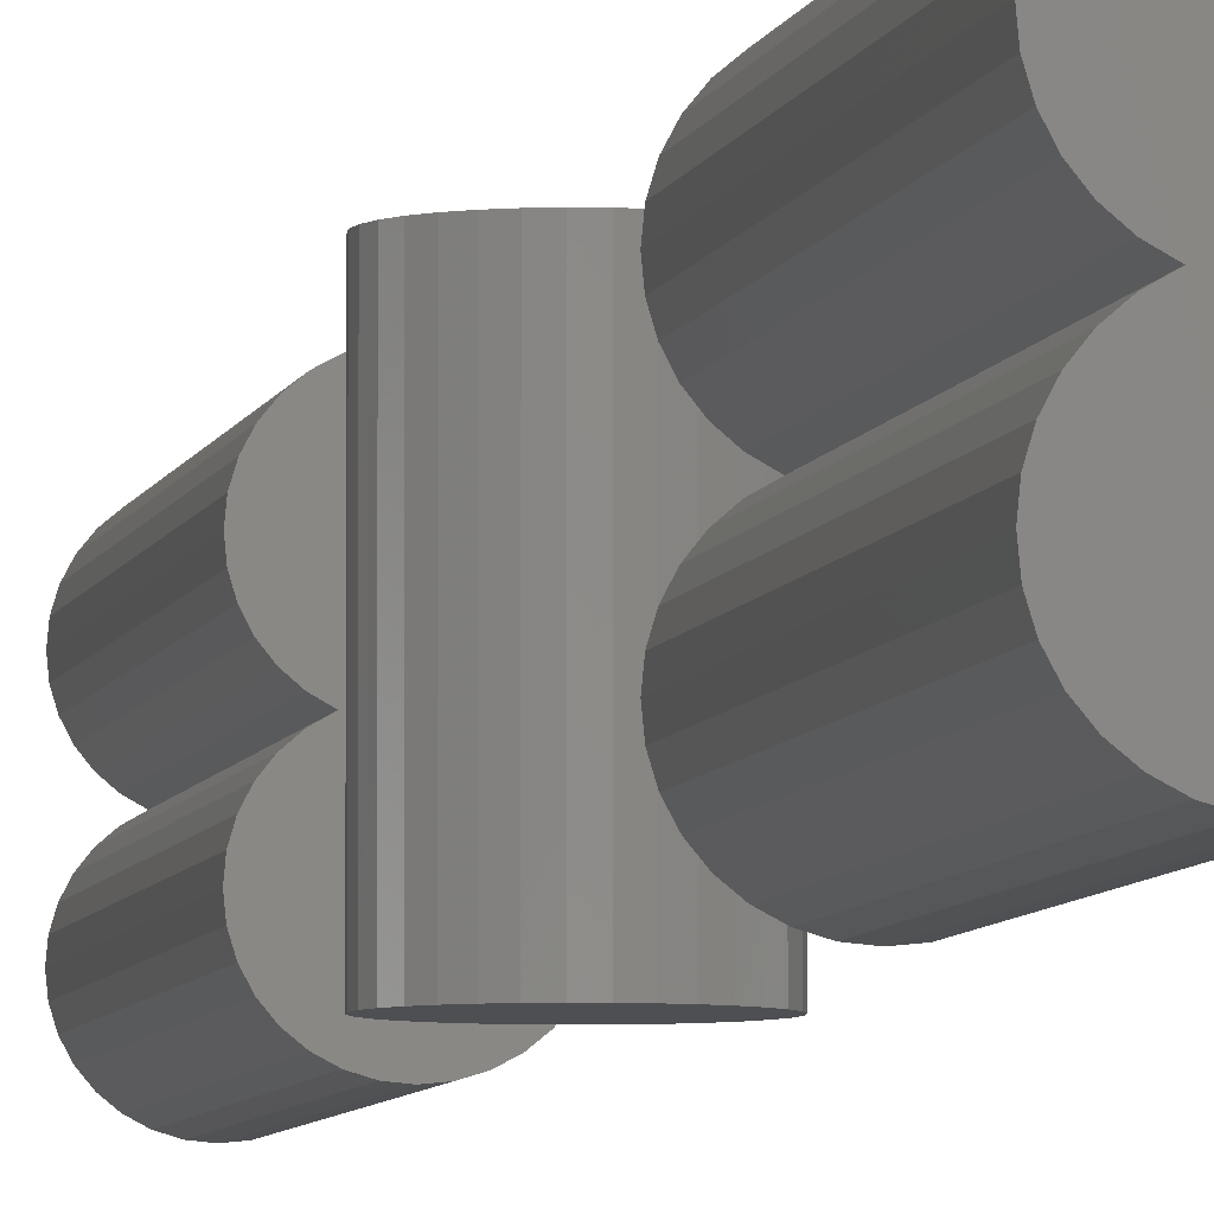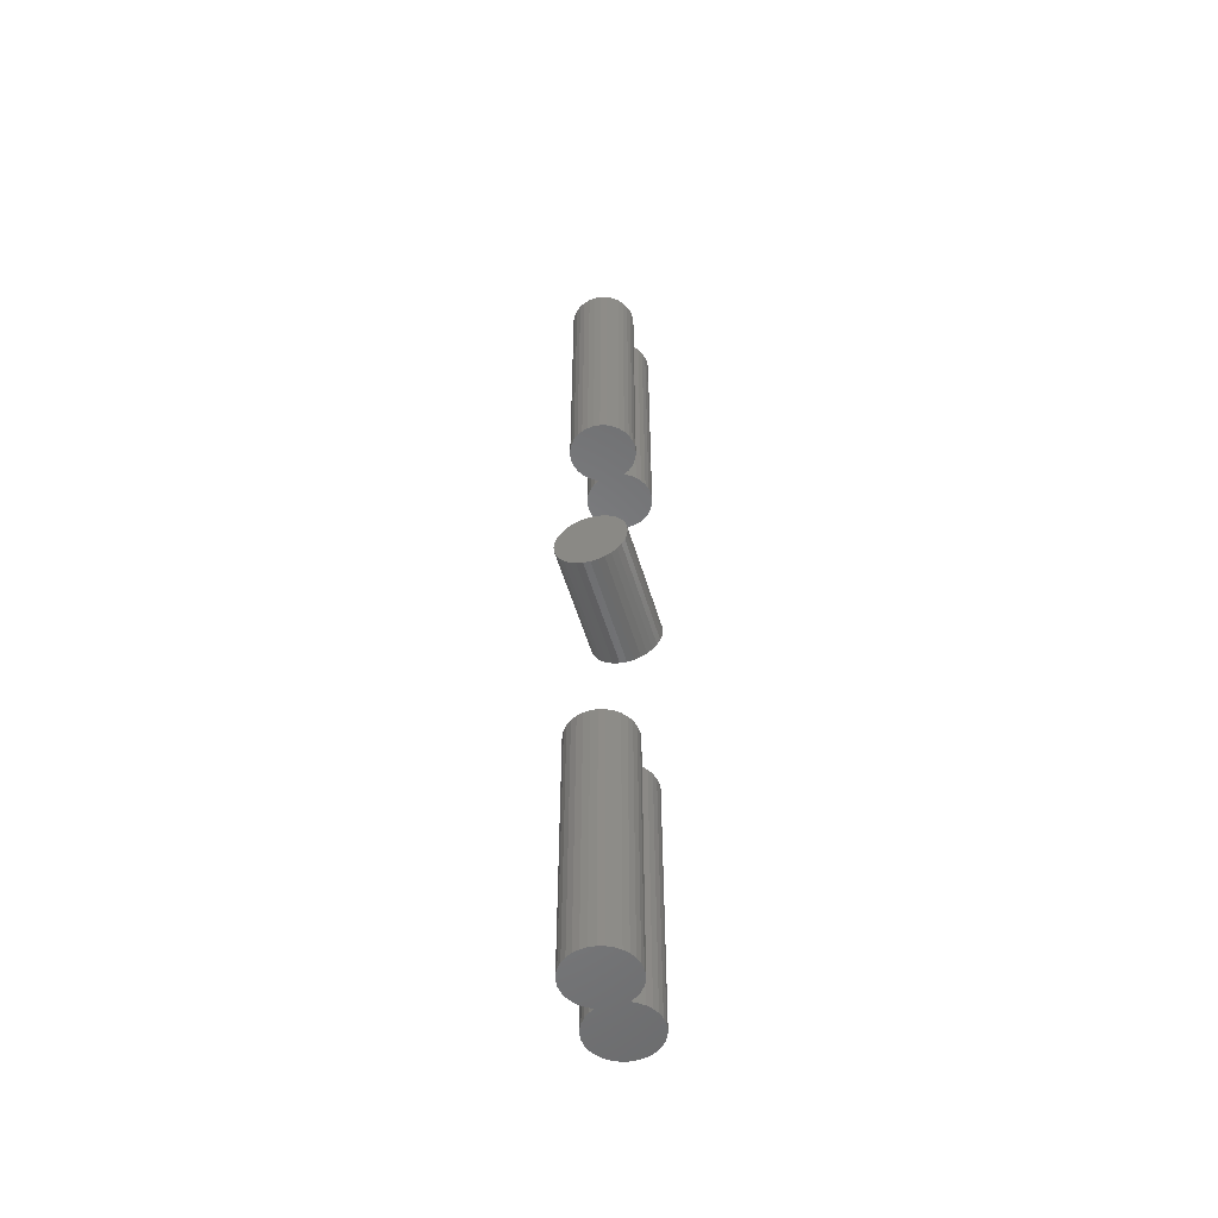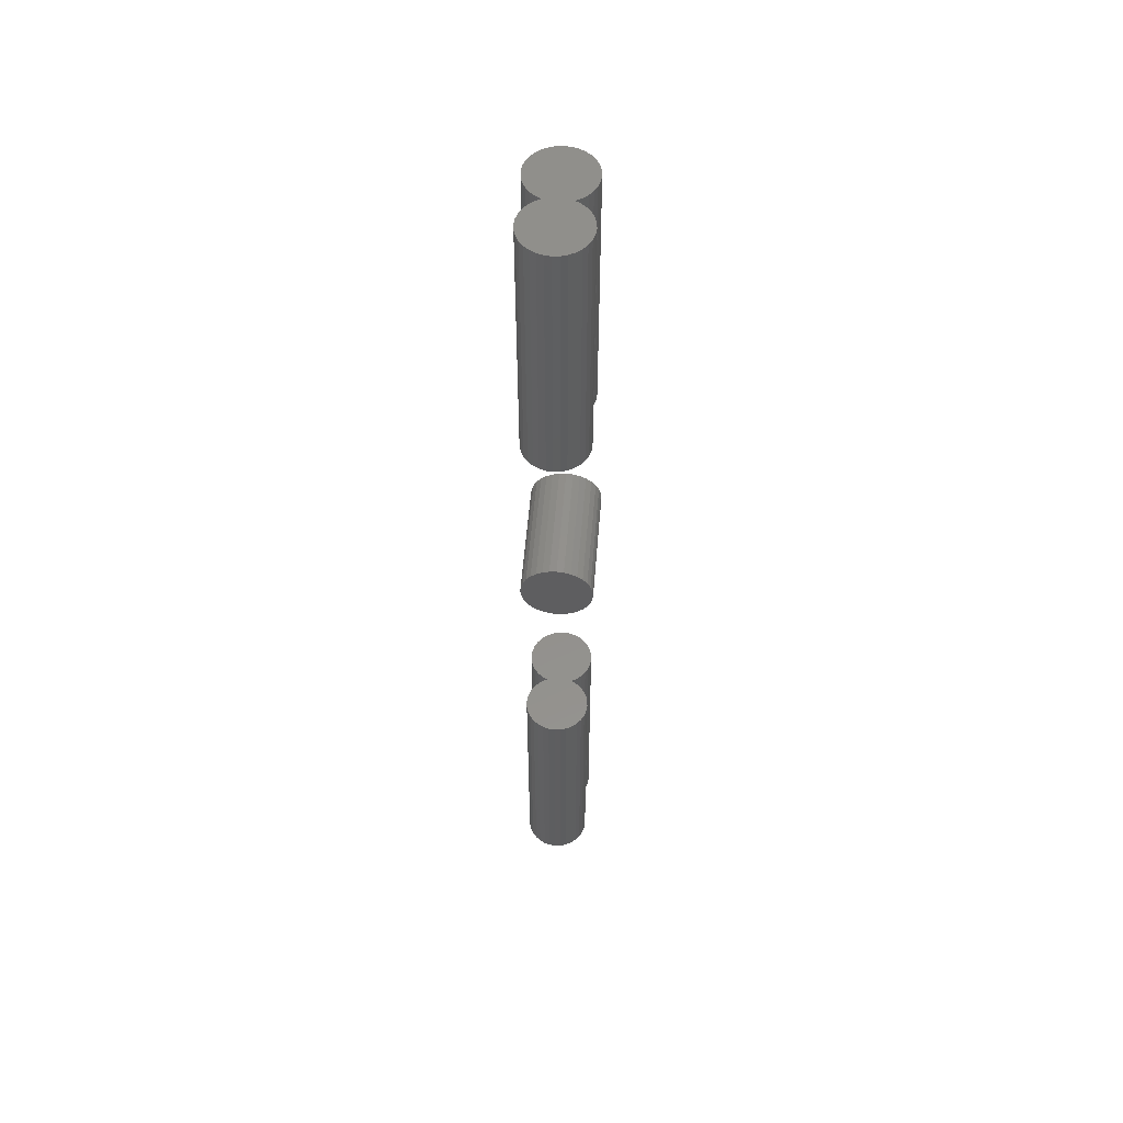
<metadata>
{"format":"stl","ext":"stl","renderer":"f3d","projection":"perspective","resolution":1024,"background":"white","views":[{"elev":-4.6,"azim":171.0,"up":"+Y"},{"elev":-53.3,"azim":-163.7,"up":"+Z"},{"elev":53.9,"azim":4.5,"up":"+Z"}]}
</metadata>
<code>
# stl→obj: 288 verts, 564 faces
v -0.01021 -0.1406 0.7495
v 0.01136 -0.1406 0.7495
v 0.0005757 -0.1406 0.7506
v -0.02057 -0.1406 0.7464
v 0.02172 -0.1406 0.7464
v -0.03013 -0.1406 0.7413
v 0.03128 -0.1406 0.7413
v -0.0385 -0.1406 0.7344
v 0.03965 -0.1406 0.7344
v -0.04537 -0.1406 0.726
v 0.04653 -0.1406 0.726
v -0.05048 -0.1406 0.7165
v 0.05163 -0.1406 0.7165
v 0.05163 -0.1406 0.6742
v -0.04537 -0.1406 0.6646
v 0.04653 -0.1406 0.6646
v -0.0385 -0.1406 0.6562
v 0.03965 -0.1406 0.6562
v -0.03013 -0.1406 0.6494
v 0.03128 -0.1406 0.6494
v -0.02057 -0.1406 0.6443
v 0.02172 -0.1406 0.6443
v -0.01021 -0.1406 0.6411
v 0.01136 -0.1406 0.6411
v 0.0005757 -0.1406 0.64
v 0.05478 -0.1406 0.7061
v -0.05363 -0.1406 0.7061
v 0.05584 -0.1406 0.6953
v -0.05469 -0.1406 0.6953
v 0.05478 -0.1406 0.6845
v -0.05363 -0.1406 0.6845
v -0.05048 -0.1406 0.6742
v 0.0005757 0.04688 0.7506
v 0.01136 0.04688 0.7495
v -0.01021 0.04688 0.7495
v -0.02057 0.04688 0.7464
v 0.02172 0.04688 0.7464
v -0.03013 0.04688 0.7413
v 0.03128 0.04688 0.7413
v -0.0385 0.04688 0.7344
v 0.03965 0.04688 0.7344
v -0.04537 0.04688 0.726
v 0.04653 0.04688 0.726
v -0.05048 0.04688 0.7165
v 0.05163 0.04688 0.7165
v 0.04653 0.04688 0.6646
v -0.04537 0.04688 0.6646
v 0.05163 0.04688 0.6742
v -0.0385 0.04688 0.6562
v 0.03965 0.04688 0.6562
v -0.03013 0.04688 0.6494
v 0.03128 0.04688 0.6494
v -0.02057 0.04688 0.6443
v 0.02172 0.04688 0.6443
v -0.01021 0.04688 0.6411
v 0.01136 0.04688 0.6411
v 0.0005757 0.04688 0.64
v -0.05048 0.04688 0.6742
v -0.05363 0.04688 0.6845
v 0.05478 0.04688 0.6845
v -0.05469 0.04688 0.6953
v 0.05584 0.04688 0.6953
v -0.05363 0.04688 0.7061
v 0.05478 0.04688 0.7061
v -0.02301 0.04741 -0.1094
v -0.01338 0.05033 -0.1094
v -0.003372 0.05132 -0.1094
v 0.00664 0.05033 -0.1094
v 0.01627 0.04741 -0.1094
v -0.03188 0.04267 -0.1094
v 0.02514 0.04267 -0.1094
v -0.03966 0.03629 -0.1094
v 0.03291 0.03629 -0.1094
v -0.04604 0.02851 -0.1094
v 0.0393 0.02851 -0.1094
v -0.05078 0.01964 -0.1094
v 0.04404 0.01964 -0.1094
v -0.0537 0.01001 -0.1094
v 0.04696 0.01001 -0.1094
v 0.04421 -0.01922 -0.1094
v -0.05095 -0.01922 -0.1094
v 0.047 -0.00979 -0.1094
v -0.04641 -0.02794 -0.1094
v 0.03967 -0.02794 -0.1094
v -0.04029 -0.03564 -0.1094
v 0.03355 -0.03564 -0.1094
v -0.03281 -0.04203 -0.1094
v 0.02607 -0.04203 -0.1094
v -0.02425 -0.04688 -0.1094
v -0.04029 -0.05811 -0.1094
v -0.03281 -0.05172 -0.1094
v 0.02607 -0.05172 -0.1094
v 0.03355 -0.05811 -0.1094
v -0.04641 -0.06581 -0.1094
v 0.03967 -0.06581 -0.1094
v -0.05095 -0.07453 -0.1094
v 0.04421 -0.07453 -0.1094
v -0.05375 -0.08396 -0.1094
v 0.047 -0.08396 -0.1094
v 0.04404 -0.1134 -0.1094
v -0.05078 -0.1134 -0.1094
v 0.04696 -0.1038 -0.1094
v -0.04604 -0.1223 -0.1094
v 0.0393 -0.1223 -0.1094
v -0.03966 -0.13 -0.1094
v 0.03291 -0.13 -0.1094
v -0.03188 -0.1364 -0.1094
v 0.02514 -0.1364 -0.1094
v -0.02301 -0.1412 -0.1094
v 0.01627 -0.1412 -0.1094
v -0.01338 -0.1441 -0.1094
v -0.003372 -0.1451 -0.1094
v 0.00664 -0.1441 -0.1094
v 0.01751 -0.04688 -0.1094
v -0.05375 -0.00979 -0.1094
v -0.05469 6.284e-18 -0.1094
v 0.04794 -1.257e-17 -0.1094
v -0.0537 -0.1038 -0.1094
v -0.05469 -0.09375 -0.1094
v 0.04794 -0.09375 -0.1094
v -0.003372 0.05132 0.3047
v -0.01338 0.05033 0.3047
v -0.02301 0.04741 0.3047
v 0.00664 0.05033 0.3047
v 0.01627 0.04741 0.3047
v -0.03188 0.04267 0.3047
v 0.02514 0.04267 0.3047
v -0.03966 0.03629 0.3047
v 0.03291 0.03629 0.3047
v -0.04604 0.02851 0.3047
v 0.0393 0.02851 0.3047
v -0.05078 0.01964 0.3047
v 0.04404 0.01964 0.3047
v -0.0537 0.01001 0.3047
v 0.04696 0.01001 0.3047
v 0.047 -0.00979 0.3047
v -0.05095 -0.01922 0.3047
v 0.04421 -0.01922 0.3047
v -0.04641 -0.02794 0.3047
v 0.03967 -0.02794 0.3047
v -0.04029 -0.03564 0.3047
v 0.03355 -0.03564 0.3047
v -0.03281 -0.04203 0.3047
v 0.02607 -0.04203 0.3047
v -0.02425 -0.04688 0.3047
v 0.02607 -0.05172 0.3047
v -0.03281 -0.05172 0.3047
v -0.04029 -0.05811 0.3047
v 0.03355 -0.05811 0.3047
v -0.04641 -0.06581 0.3047
v 0.03967 -0.06581 0.3047
v -0.05095 -0.07453 0.3047
v 0.04421 -0.07453 0.3047
v -0.05375 -0.08396 0.3047
v 0.047 -0.08396 0.3047
v 0.04696 -0.1038 0.3047
v -0.05078 -0.1134 0.3047
v 0.04404 -0.1134 0.3047
v -0.04604 -0.1223 0.3047
v 0.0393 -0.1223 0.3047
v -0.03966 -0.13 0.3047
v 0.03291 -0.13 0.3047
v -0.03188 -0.1364 0.3047
v 0.02514 -0.1364 0.3047
v -0.02301 -0.1412 0.3047
v 0.01627 -0.1412 0.3047
v -0.01338 -0.1441 0.3047
v -0.003372 -0.1451 0.3047
v 0.00664 -0.1441 0.3047
v 0.01751 -0.04688 0.3047
v 0.04794 0 0.3047
v -0.05469 6.284e-18 0.3047
v -0.05375 -0.00979 0.3047
v 0.04794 -0.09375 0.3047
v -0.05469 -0.09375 0.3047
v -0.0537 -0.1038 0.3047
v -0.003372 0.05132 1.406
v -0.01338 0.05033 1.406
v -0.02301 0.04741 1.406
v 0.00664 0.05033 1.406
v 0.01627 0.04741 1.406
v -0.03188 0.04267 1.406
v 0.02514 0.04267 1.406
v -0.03966 0.03629 1.406
v 0.03291 0.03629 1.406
v -0.04604 0.02851 1.406
v 0.0393 0.02851 1.406
v -0.05078 0.01964 1.406
v 0.04404 0.01964 1.406
v -0.0537 0.01001 1.406
v 0.04696 0.01001 1.406
v 0.047 -0.00979 1.406
v -0.05095 -0.01922 1.406
v 0.04421 -0.01922 1.406
v -0.04641 -0.02794 1.406
v 0.03967 -0.02794 1.406
v -0.04029 -0.03564 1.406
v 0.03355 -0.03564 1.406
v -0.03281 -0.04203 1.406
v 0.02607 -0.04203 1.406
v -0.02425 -0.04688 1.406
v 0.02607 -0.05172 1.406
v -0.03281 -0.05172 1.406
v -0.04029 -0.05811 1.406
v 0.03355 -0.05811 1.406
v -0.04641 -0.06581 1.406
v 0.03967 -0.06581 1.406
v -0.05095 -0.07453 1.406
v 0.04421 -0.07453 1.406
v -0.05375 -0.08396 1.406
v 0.047 -0.08396 1.406
v 0.04696 -0.1038 1.406
v -0.05078 -0.1134 1.406
v 0.04404 -0.1134 1.406
v -0.04604 -0.1223 1.406
v 0.0393 -0.1223 1.406
v -0.03966 -0.13 1.406
v 0.03291 -0.13 1.406
v -0.03188 -0.1364 1.406
v 0.02514 -0.1364 1.406
v -0.02301 -0.1412 1.406
v 0.01627 -0.1412 1.406
v -0.01338 -0.1441 1.406
v -0.003372 -0.1451 1.406
v 0.00664 -0.1441 1.406
v 0.01751 -0.04688 1.406
v 0.04794 0 1.406
v -0.05469 6.284e-18 1.406
v -0.05375 -0.00979 1.406
v 0.04794 -0.09375 1.406
v -0.05469 -0.09375 1.406
v -0.0537 -0.1038 1.406
v -0.02301 0.04741 0.9922
v -0.01338 0.05033 0.9922
v -0.003372 0.05132 0.9922
v 0.00664 0.05033 0.9922
v 0.01627 0.04741 0.9922
v -0.03188 0.04267 0.9922
v 0.02514 0.04267 0.9922
v -0.03966 0.03629 0.9922
v 0.03291 0.03629 0.9922
v -0.04604 0.02851 0.9922
v 0.0393 0.02851 0.9922
v -0.05078 0.01964 0.9922
v 0.04404 0.01964 0.9922
v -0.0537 0.01001 0.9922
v 0.04696 0.01001 0.9922
v 0.04421 -0.01922 0.9922
v -0.05095 -0.01922 0.9922
v 0.047 -0.00979 0.9922
v -0.04641 -0.02794 0.9922
v 0.03967 -0.02794 0.9922
v -0.04029 -0.03564 0.9922
v 0.03355 -0.03564 0.9922
v -0.03281 -0.04203 0.9922
v 0.02607 -0.04203 0.9922
v -0.02425 -0.04688 0.9922
v -0.04029 -0.05811 0.9922
v -0.03281 -0.05172 0.9922
v 0.02607 -0.05172 0.9922
v 0.03355 -0.05811 0.9922
v -0.04641 -0.06581 0.9922
v 0.03967 -0.06581 0.9922
v -0.05095 -0.07453 0.9922
v 0.04421 -0.07453 0.9922
v -0.05375 -0.08396 0.9922
v 0.047 -0.08396 0.9922
v 0.04404 -0.1134 0.9922
v -0.05078 -0.1134 0.9922
v 0.04696 -0.1038 0.9922
v -0.04604 -0.1223 0.9922
v 0.0393 -0.1223 0.9922
v -0.03966 -0.13 0.9922
v 0.03291 -0.13 0.9922
v -0.03188 -0.1364 0.9922
v 0.02514 -0.1364 0.9922
v -0.02301 -0.1412 0.9922
v 0.01627 -0.1412 0.9922
v -0.01338 -0.1441 0.9922
v -0.003372 -0.1451 0.9922
v 0.00664 -0.1441 0.9922
v 0.01751 -0.04688 0.9922
v -0.05375 -0.00979 0.9922
v -0.05469 6.284e-18 0.9922
v 0.04794 -1.257e-17 0.9922
v -0.0537 -0.1038 0.9922
v -0.05469 -0.09375 0.9922
v 0.04794 -0.09375 0.9922
f 1 2 3
f 2 1 4
f 2 4 5
f 5 4 6
f 5 6 7
f 7 6 8
f 7 8 9
f 9 8 10
f 9 10 11
f 11 10 12
f 11 12 13
f 14 15 16
f 16 15 17
f 16 17 18
f 18 17 19
f 18 19 20
f 20 19 21
f 20 21 22
f 22 21 23
f 22 23 24
f 24 23 25
f 13 12 26
f 26 12 27
f 26 27 28
f 28 27 29
f 28 29 30
f 30 29 31
f 30 31 14
f 14 31 32
f 14 32 15
f 33 34 35
f 36 35 34
f 37 36 34
f 38 36 37
f 39 38 37
f 40 38 39
f 41 40 39
f 42 40 41
f 43 42 41
f 44 42 43
f 45 44 43
f 46 47 48
f 49 47 46
f 50 49 46
f 51 49 50
f 52 51 50
f 53 51 52
f 54 53 52
f 55 53 54
f 56 55 54
f 57 55 56
f 47 58 48
f 48 58 59
f 48 59 60
f 60 59 61
f 60 61 62
f 62 61 63
f 62 63 64
f 64 63 44
f 64 44 45
f 62 28 60
f 60 28 30
f 60 30 48
f 48 30 14
f 48 14 46
f 46 14 16
f 46 16 50
f 50 16 18
f 50 18 52
f 52 18 20
f 52 20 54
f 54 20 22
f 54 22 56
f 56 22 24
f 56 24 57
f 57 24 25
f 57 25 55
f 55 25 23
f 55 23 53
f 53 23 21
f 53 21 51
f 51 21 19
f 51 19 49
f 49 19 17
f 49 17 47
f 47 17 15
f 47 15 58
f 58 15 32
f 58 32 59
f 59 32 31
f 59 31 61
f 61 31 29
f 61 29 63
f 63 29 27
f 63 27 44
f 44 27 12
f 44 12 42
f 42 12 10
f 42 10 40
f 40 10 8
f 40 8 38
f 38 8 6
f 38 6 36
f 36 6 4
f 36 4 35
f 35 4 1
f 35 1 33
f 33 1 3
f 33 3 34
f 34 3 2
f 34 2 37
f 37 2 5
f 37 5 39
f 39 5 7
f 39 7 41
f 41 7 9
f 41 9 43
f 43 9 11
f 43 11 45
f 45 11 13
f 45 13 64
f 64 13 26
f 64 26 62
f 62 26 28
f 65 66 67
f 65 67 68
f 69 65 68
f 70 65 69
f 71 70 69
f 72 70 71
f 73 72 71
f 74 72 73
f 75 74 73
f 76 74 75
f 77 76 75
f 78 76 77
f 79 78 77
f 80 81 82
f 83 81 80
f 84 83 80
f 85 83 84
f 86 85 84
f 87 85 86
f 88 87 86
f 87 88 89
f 90 91 92
f 93 90 92
f 94 90 93
f 95 94 93
f 96 94 95
f 97 96 95
f 98 96 97
f 99 98 97
f 100 101 102
f 103 101 100
f 104 103 100
f 105 103 104
f 106 105 104
f 107 105 106
f 108 107 106
f 109 107 108
f 110 109 108
f 111 109 110
f 112 111 110
f 113 112 110
f 114 92 91
f 114 91 89
f 114 89 88
f 81 115 82
f 82 115 116
f 82 116 117
f 117 116 78
f 117 78 79
f 101 118 102
f 102 118 119
f 102 119 120
f 120 119 98
f 120 98 99
f 121 122 123
f 124 121 123
f 124 123 125
f 125 123 126
f 125 126 127
f 127 126 128
f 127 128 129
f 129 128 130
f 129 130 131
f 131 130 132
f 131 132 133
f 133 132 134
f 133 134 135
f 136 137 138
f 138 137 139
f 138 139 140
f 140 139 141
f 140 141 142
f 142 141 143
f 142 143 144
f 145 144 143
f 146 147 148
f 146 148 149
f 149 148 150
f 149 150 151
f 151 150 152
f 151 152 153
f 153 152 154
f 153 154 155
f 156 157 158
f 158 157 159
f 158 159 160
f 160 159 161
f 160 161 162
f 162 161 163
f 162 163 164
f 164 163 165
f 164 165 166
f 166 165 167
f 166 167 168
f 166 168 169
f 170 144 145
f 170 145 147
f 170 147 146
f 135 134 171
f 171 134 172
f 171 172 136
f 136 172 173
f 136 173 137
f 155 154 174
f 174 154 175
f 174 175 156
f 156 175 176
f 156 176 157
f 177 178 179
f 180 177 179
f 180 179 181
f 181 179 182
f 181 182 183
f 183 182 184
f 183 184 185
f 185 184 186
f 185 186 187
f 187 186 188
f 187 188 189
f 189 188 190
f 189 190 191
f 192 193 194
f 194 193 195
f 194 195 196
f 196 195 197
f 196 197 198
f 198 197 199
f 198 199 200
f 201 200 199
f 202 203 204
f 202 204 205
f 205 204 206
f 205 206 207
f 207 206 208
f 207 208 209
f 209 208 210
f 209 210 211
f 212 213 214
f 214 213 215
f 214 215 216
f 216 215 217
f 216 217 218
f 218 217 219
f 218 219 220
f 220 219 221
f 220 221 222
f 222 221 223
f 222 223 224
f 222 224 225
f 226 200 201
f 226 201 203
f 226 203 202
f 191 190 227
f 227 190 228
f 227 228 192
f 192 228 229
f 192 229 193
f 211 210 230
f 230 210 231
f 230 231 212
f 212 231 232
f 212 232 213
f 233 234 235
f 233 235 236
f 237 233 236
f 238 233 237
f 239 238 237
f 240 238 239
f 241 240 239
f 242 240 241
f 243 242 241
f 244 242 243
f 245 244 243
f 246 244 245
f 247 246 245
f 248 249 250
f 251 249 248
f 252 251 248
f 253 251 252
f 254 253 252
f 255 253 254
f 256 255 254
f 255 256 257
f 258 259 260
f 261 258 260
f 262 258 261
f 263 262 261
f 264 262 263
f 265 264 263
f 266 264 265
f 267 266 265
f 268 269 270
f 271 269 268
f 272 271 268
f 273 271 272
f 274 273 272
f 275 273 274
f 276 275 274
f 277 275 276
f 278 277 276
f 279 277 278
f 280 279 278
f 281 280 278
f 282 260 259
f 282 259 257
f 282 257 256
f 249 283 250
f 250 283 284
f 250 284 285
f 285 284 246
f 285 246 247
f 269 286 270
f 270 286 287
f 270 287 288
f 288 287 266
f 288 266 267
f 145 89 147
f 147 89 91
f 147 91 148
f 148 91 90
f 148 90 150
f 150 90 94
f 150 94 152
f 152 94 96
f 152 96 154
f 154 96 98
f 154 98 175
f 175 98 119
f 174 120 155
f 155 120 99
f 155 99 153
f 153 99 97
f 153 97 151
f 151 97 95
f 151 95 149
f 149 95 93
f 149 93 146
f 146 93 92
f 146 92 170
f 170 92 114
f 230 288 211
f 211 288 267
f 211 267 209
f 209 267 265
f 209 265 207
f 207 265 263
f 207 263 205
f 205 263 261
f 205 261 202
f 202 261 260
f 202 260 226
f 226 260 282
f 201 257 203
f 203 257 259
f 203 259 204
f 204 259 258
f 204 258 206
f 206 258 262
f 206 262 208
f 208 262 264
f 208 264 210
f 210 264 266
f 210 266 231
f 231 266 287
f 89 145 87
f 87 145 143
f 87 143 85
f 85 143 141
f 85 141 83
f 83 141 139
f 83 139 81
f 81 139 137
f 81 137 115
f 115 137 173
f 115 173 116
f 116 173 172
f 117 171 82
f 82 171 136
f 82 136 80
f 80 136 138
f 80 138 84
f 84 138 140
f 84 140 86
f 86 140 142
f 86 142 88
f 88 142 144
f 88 144 114
f 114 144 170
f 285 227 250
f 250 227 192
f 250 192 248
f 248 192 194
f 248 194 252
f 252 194 196
f 252 196 254
f 254 196 198
f 254 198 256
f 256 198 200
f 256 200 282
f 282 200 226
f 257 201 255
f 255 201 199
f 255 199 253
f 253 199 197
f 253 197 251
f 251 197 195
f 251 195 249
f 249 195 193
f 249 193 283
f 283 193 229
f 283 229 284
f 284 229 228
f 175 119 176
f 176 119 118
f 176 118 157
f 157 118 101
f 157 101 159
f 159 101 103
f 159 103 161
f 161 103 105
f 161 105 163
f 163 105 107
f 163 107 165
f 165 107 109
f 165 109 167
f 167 109 111
f 167 111 168
f 168 111 112
f 168 112 169
f 169 112 113
f 169 113 166
f 166 113 110
f 166 110 164
f 164 110 108
f 164 108 162
f 162 108 106
f 162 106 160
f 160 106 104
f 160 104 158
f 158 104 100
f 158 100 156
f 156 100 102
f 156 102 174
f 174 102 120
f 231 287 232
f 232 287 286
f 232 286 213
f 213 286 269
f 213 269 215
f 215 269 271
f 215 271 217
f 217 271 273
f 217 273 219
f 219 273 275
f 219 275 221
f 221 275 277
f 221 277 223
f 223 277 279
f 223 279 224
f 224 279 280
f 224 280 225
f 225 280 281
f 225 281 222
f 222 281 278
f 222 278 220
f 220 278 276
f 220 276 218
f 218 276 274
f 218 274 216
f 216 274 272
f 216 272 214
f 214 272 268
f 214 268 212
f 212 268 270
f 212 270 230
f 230 270 288
f 284 228 246
f 246 228 190
f 246 190 244
f 244 190 188
f 244 188 242
f 242 188 186
f 242 186 240
f 240 186 184
f 240 184 238
f 238 184 182
f 238 182 233
f 233 182 179
f 233 179 234
f 234 179 178
f 234 178 235
f 235 178 177
f 235 177 236
f 236 177 180
f 236 180 237
f 237 180 181
f 237 181 239
f 239 181 183
f 239 183 241
f 241 183 185
f 241 185 243
f 243 185 187
f 243 187 245
f 245 187 189
f 245 189 247
f 247 189 191
f 247 191 285
f 285 191 227
f 116 172 78
f 78 172 134
f 78 134 76
f 76 134 132
f 76 132 74
f 74 132 130
f 74 130 72
f 72 130 128
f 72 128 70
f 70 128 126
f 70 126 65
f 65 126 123
f 65 123 66
f 66 123 122
f 66 122 67
f 67 122 121
f 67 121 68
f 68 121 124
f 68 124 69
f 69 124 125
f 69 125 71
f 71 125 127
f 71 127 73
f 73 127 129
f 73 129 75
f 75 129 131
f 75 131 77
f 77 131 133
f 77 133 79
f 79 133 135
f 79 135 117
f 117 135 171

</code>
